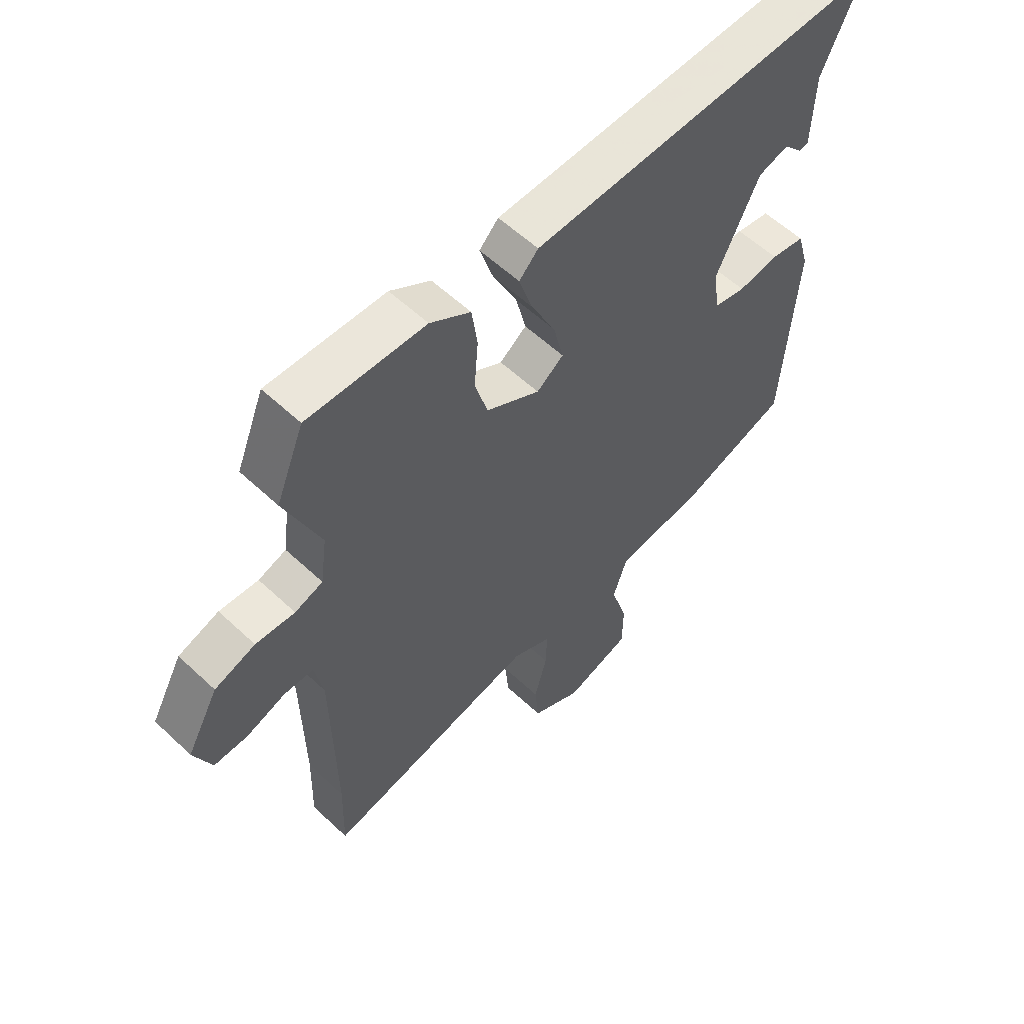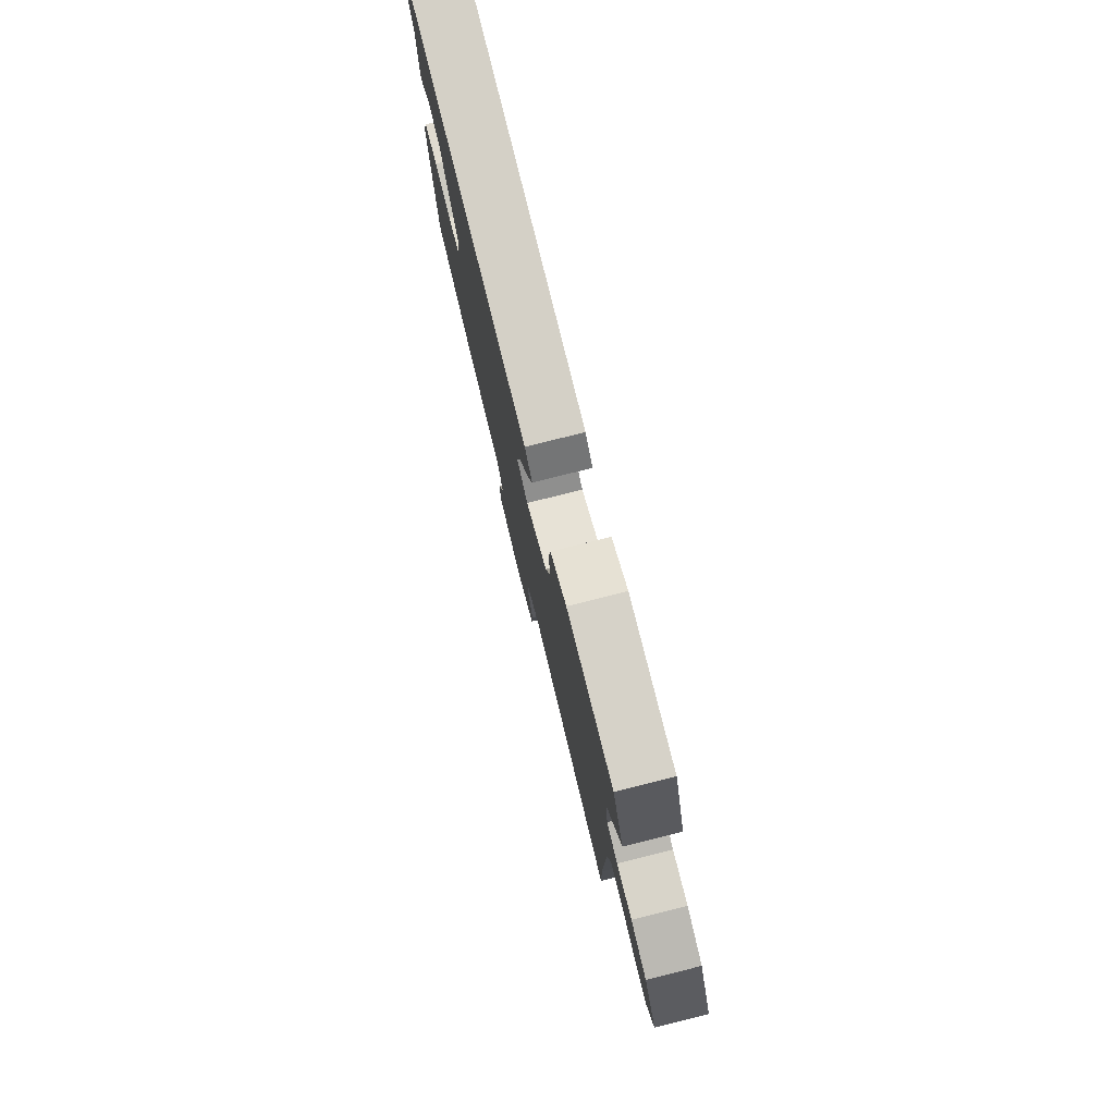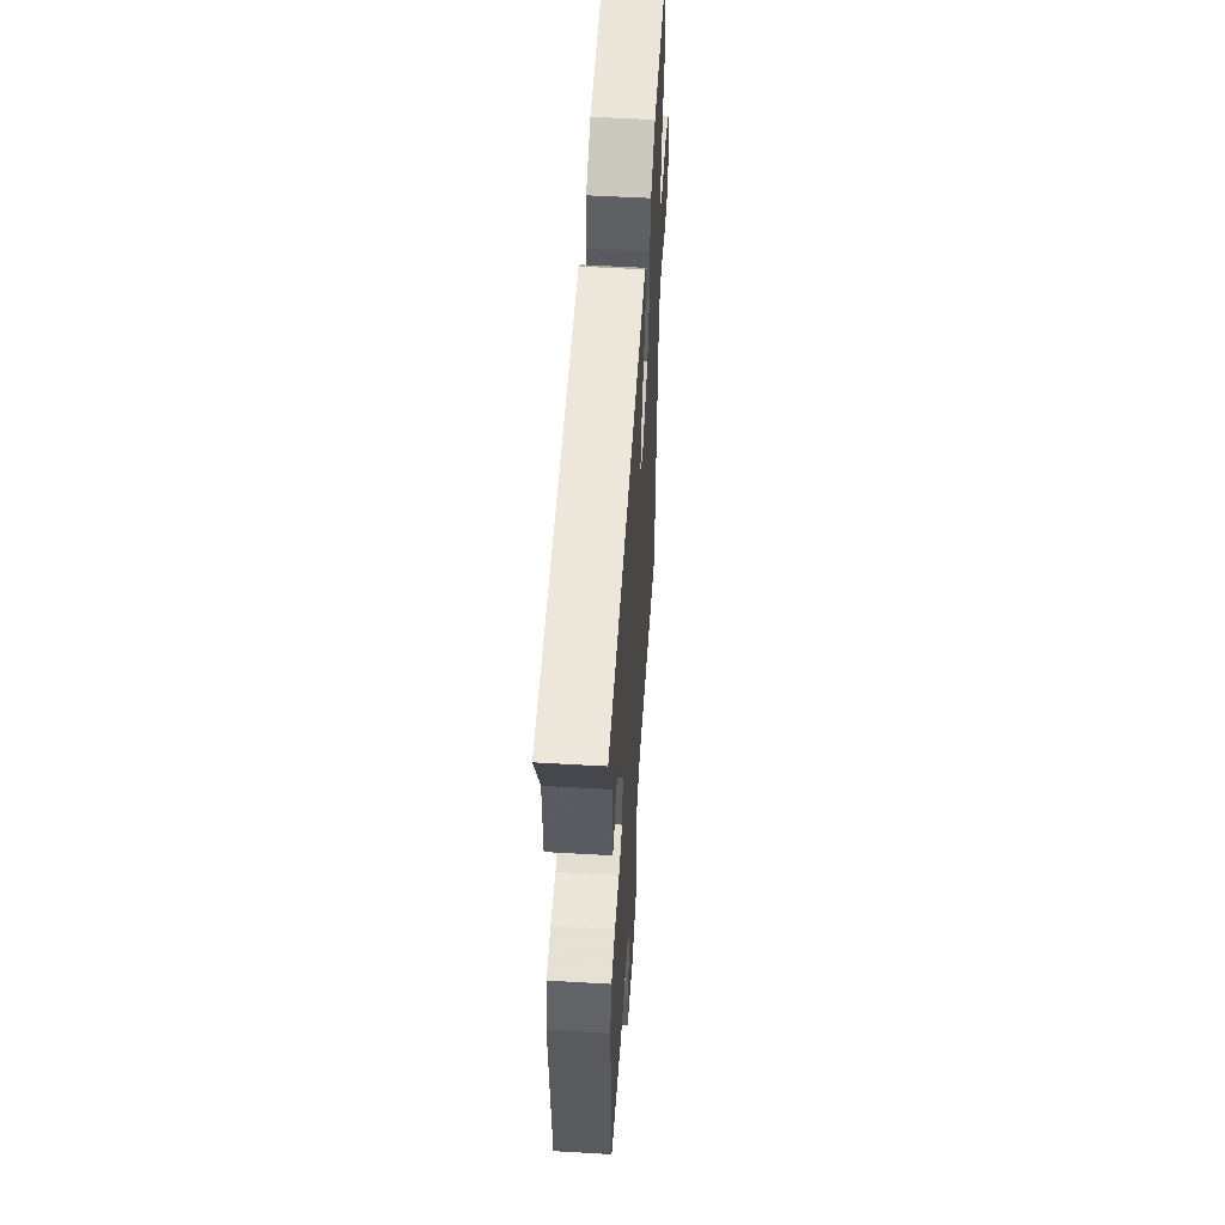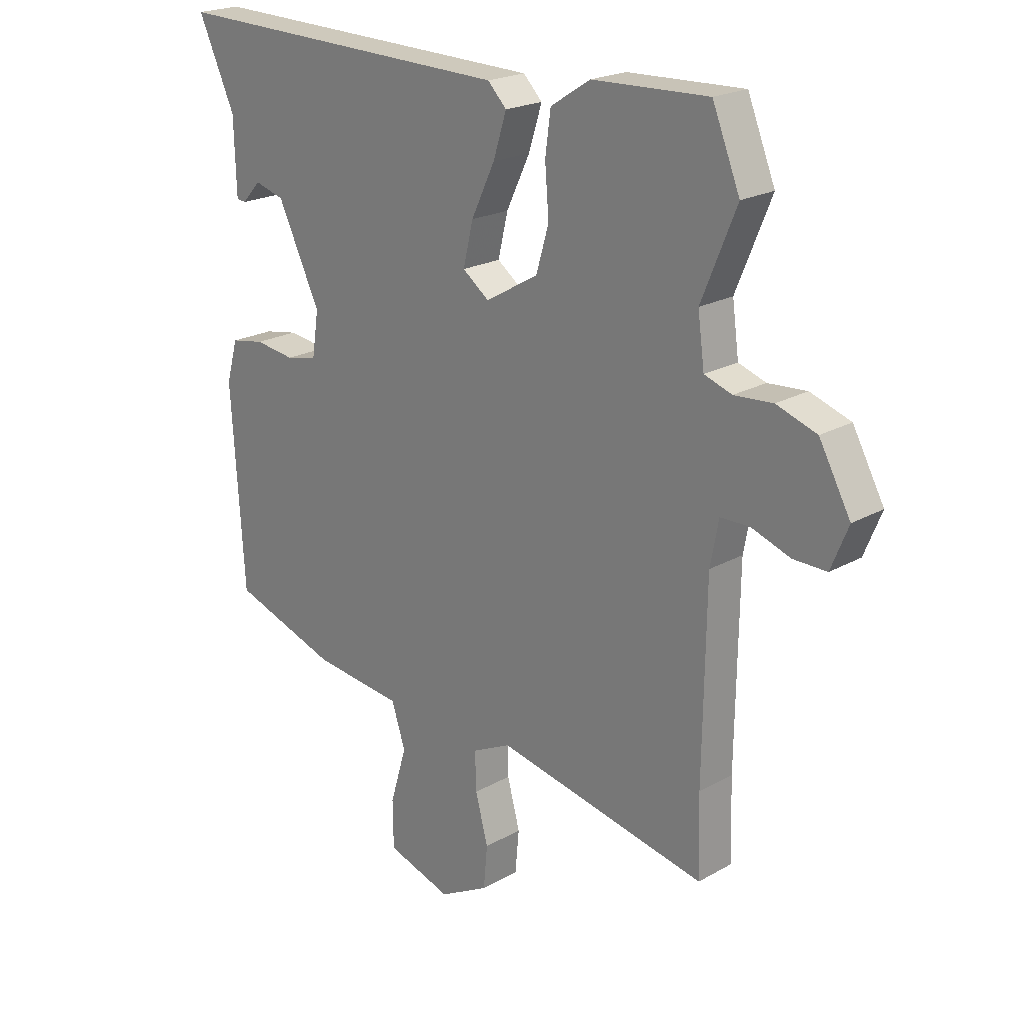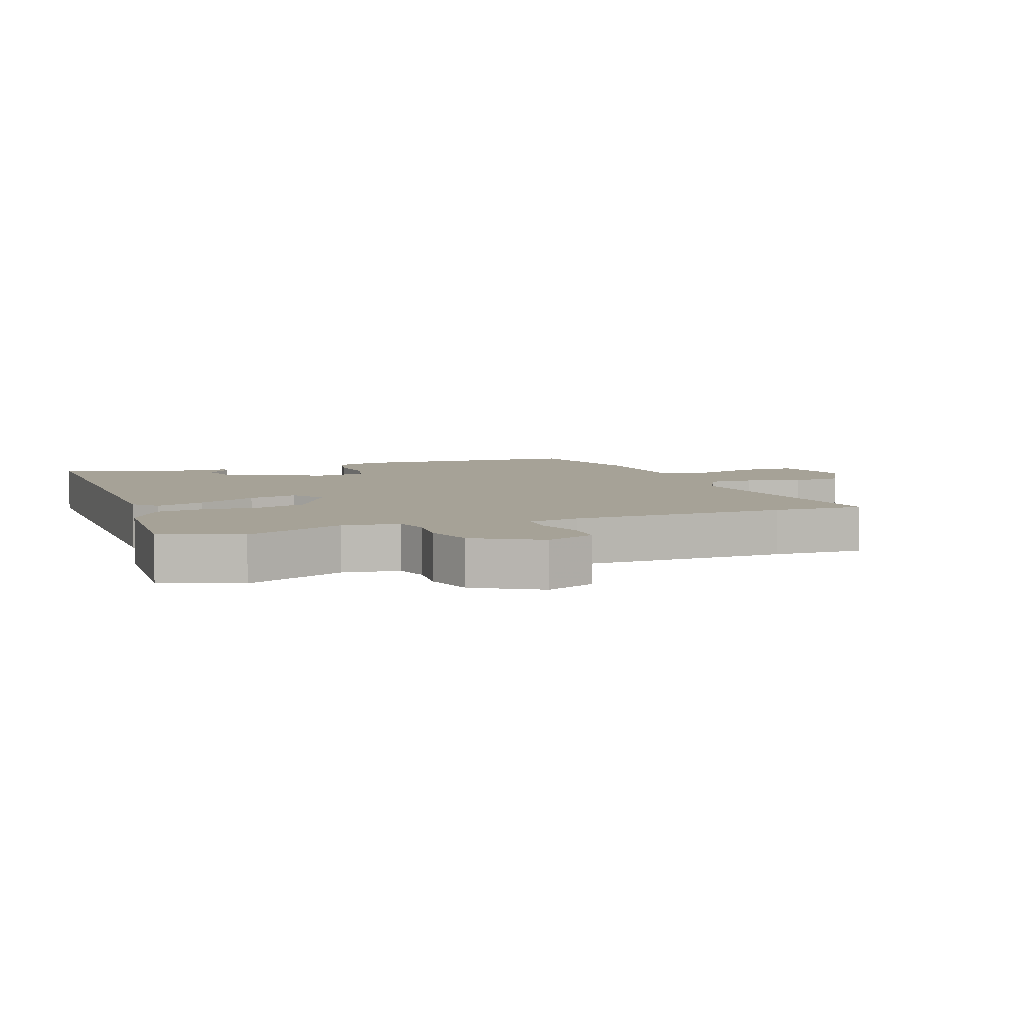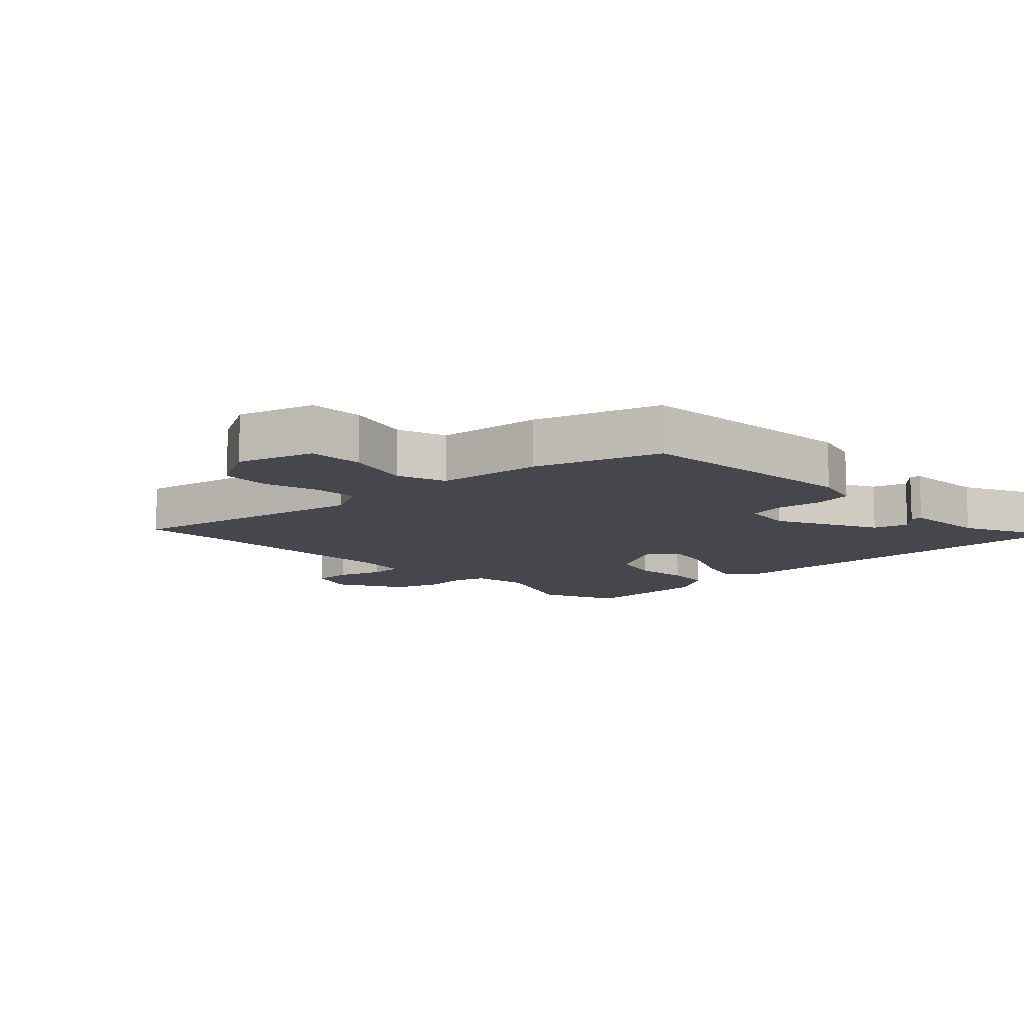
<metadata>
{"format":"obj","ext":"obj","renderer":"f3d","projection":"perspective","resolution":1024,"background":"white","views":[{"elev":57.7,"azim":134.2,"up":"+Z"},{"elev":79.1,"azim":76.0,"up":"+Z"},{"elev":54.7,"azim":-86.5,"up":"+Z"},{"elev":21.2,"azim":44.8,"up":"+Z"},{"elev":6.4,"azim":70.7,"up":"+Y"},{"elev":-10.9,"azim":-135.3,"up":"+Y"}]}
</metadata>
<code>
v -0.493 0.07 -0.427
v -0.516 0.07 -0.068
v -0.495 0.07 0.006
v -0.434 0.07 0.017
v -0.361 0.07 0.007
v -0.304 0.07 0.02
v -0.292 0.07 0.099
v -0.369 0.07 0.26
v -0.423 0.07 0.276
v -0.457 0.07 0.239
v -0.474 0.07 0.241
v -0.478 0.07 0.374
v -0.545 0.07 0.522
v 0.083 0.07 0.504
v 0.117 0.07 0.469
v 0.093 0.07 0.393
v 0.05 0.07 0.303
v 0.032 0.07 0.227
v 0.08 0.07 0.191
v 0.176 0.07 0.246
v 0.199 0.07 0.325
v 0.192 0.07 0.412
v 0.202 0.07 0.486
v 0.274 0.07 0.532
v 0.484 0.07 0.539
v 0.534 0.07 0.415
v 0.471 0.07 0.262
v 0.483 0.07 0.173
v 0.533 0.07 0.156
v 0.603 0.07 0.161
v 0.676 0.07 0.136
v 0.733 0.07 0.032
v 0.702 0.07 -0.044
v 0.641 0.07 -0.043
v 0.571 0.07 -0.018
v 0.518 0.07 -0.019
v 0.503 0.07 -0.098
v 0.498 0.07 -0.436
v 0.502 0.07 -0.578
v 0.119 0.07 -0.498
v 0.049 0.07 -0.532
v 0.051 0.07 -0.602
v 0.074 0.07 -0.688
v 0.067 0.07 -0.765
v -0.023 0.07 -0.813
v -0.141 0.07 -0.775
v -0.142 0.07 -0.689
v -0.112 0.07 -0.588
v -0.137 0.07 -0.511
v -0.301 0.07 -0.492
v -0.493 0 -0.427
v -0.516 0 -0.068
v -0.495 0 0.006
v -0.434 0 0.017
v -0.361 0 0.007
v -0.304 0 0.02
v -0.292 0 0.099
v -0.369 0 0.26
v -0.423 0 0.276
v -0.457 0 0.239
v -0.474 0 0.241
v -0.478 0 0.374
v -0.545 0 0.522
v 0.083 0 0.504
v 0.117 0 0.469
v 0.093 0 0.393
v 0.05 0 0.303
v 0.032 0 0.227
v 0.08 0 0.191
v 0.176 0 0.246
v 0.199 0 0.325
v 0.192 0 0.412
v 0.202 0 0.486
v 0.274 0 0.532
v 0.484 0 0.539
v 0.534 0 0.415
v 0.471 0 0.262
v 0.483 0 0.173
v 0.533 0 0.156
v 0.603 0 0.161
v 0.676 0 0.136
v 0.733 0 0.032
v 0.702 0 -0.044
v 0.641 0 -0.043
v 0.571 0 -0.018
v 0.518 0 -0.019
v 0.503 0 -0.098
v 0.498 0 -0.436
v 0.502 0 -0.578
v 0.119 0 -0.498
v 0.049 0 -0.532
v 0.051 0 -0.602
v 0.074 0 -0.688
v 0.067 0 -0.765
v -0.023 0 -0.813
v -0.141 0 -0.775
v -0.142 0 -0.689
v -0.112 0 -0.588
v -0.137 0 -0.511
v -0.301 0 -0.492
f 49 50 1 2
f 45 46 47 48
f 45 48 49
f 42 43 44 45
f 41 42 45 49
f 40 41 49 2
f 38 39 40 2
f 32 33 34 35
f 32 35 36
f 29 30 31 32
f 28 29 32 36
f 24 25 26 27
f 24 27 28
f 21 22 23 24
f 20 21 24 28
f 19 20 28 36
f 14 15 16 17
f 12 13 14 17
f 12 17 18
f 9 10 11 12
f 8 9 12 18
f 7 8 18 19
f 2 3 4 5
f 37 38 2 5
f 36 37 5 6
f 6 7 19 36
f 52 51 100 99
f 98 97 96 95
f 99 98 95
f 95 94 93 92
f 99 95 92 91
f 52 99 91 90
f 52 90 89 88
f 85 84 83 82
f 86 85 82
f 82 81 80 79
f 86 82 79 78
f 77 76 75 74
f 78 77 74
f 74 73 72 71
f 78 74 71 70
f 86 78 70 69
f 67 66 65 64
f 67 64 63 62
f 68 67 62
f 62 61 60 59
f 68 62 59 58
f 69 68 58 57
f 55 54 53 52
f 55 52 88 87
f 56 55 87 86
f 86 69 57 56
f 1 51 52 2
f 2 52 53 3
f 3 53 54 4
f 4 54 55 5
f 5 55 56 6
f 6 56 57 7
f 7 57 58 8
f 8 58 59 9
f 9 59 60 10
f 10 60 61 11
f 11 61 62 12
f 12 62 63 13
f 13 63 64 14
f 14 64 65 15
f 15 65 66 16
f 16 66 67 17
f 17 67 68 18
f 18 68 69 19
f 19 69 70 20
f 20 70 71 21
f 21 71 72 22
f 22 72 73 23
f 23 73 74 24
f 24 74 75 25
f 25 75 76 26
f 26 76 77 27
f 27 77 78 28
f 28 78 79 29
f 29 79 80 30
f 30 80 81 31
f 31 81 82 32
f 32 82 83 33
f 33 83 84 34
f 34 84 85 35
f 35 85 86 36
f 36 86 87 37
f 37 87 88 38
f 38 88 89 39
f 39 89 90 40
f 40 90 91 41
f 41 91 92 42
f 42 92 93 43
f 43 93 94 44
f 44 94 95 45
f 45 95 96 46
f 46 96 97 47
f 47 97 98 48
f 48 98 99 49
f 49 99 100 50
f 50 100 51 1

</code>
